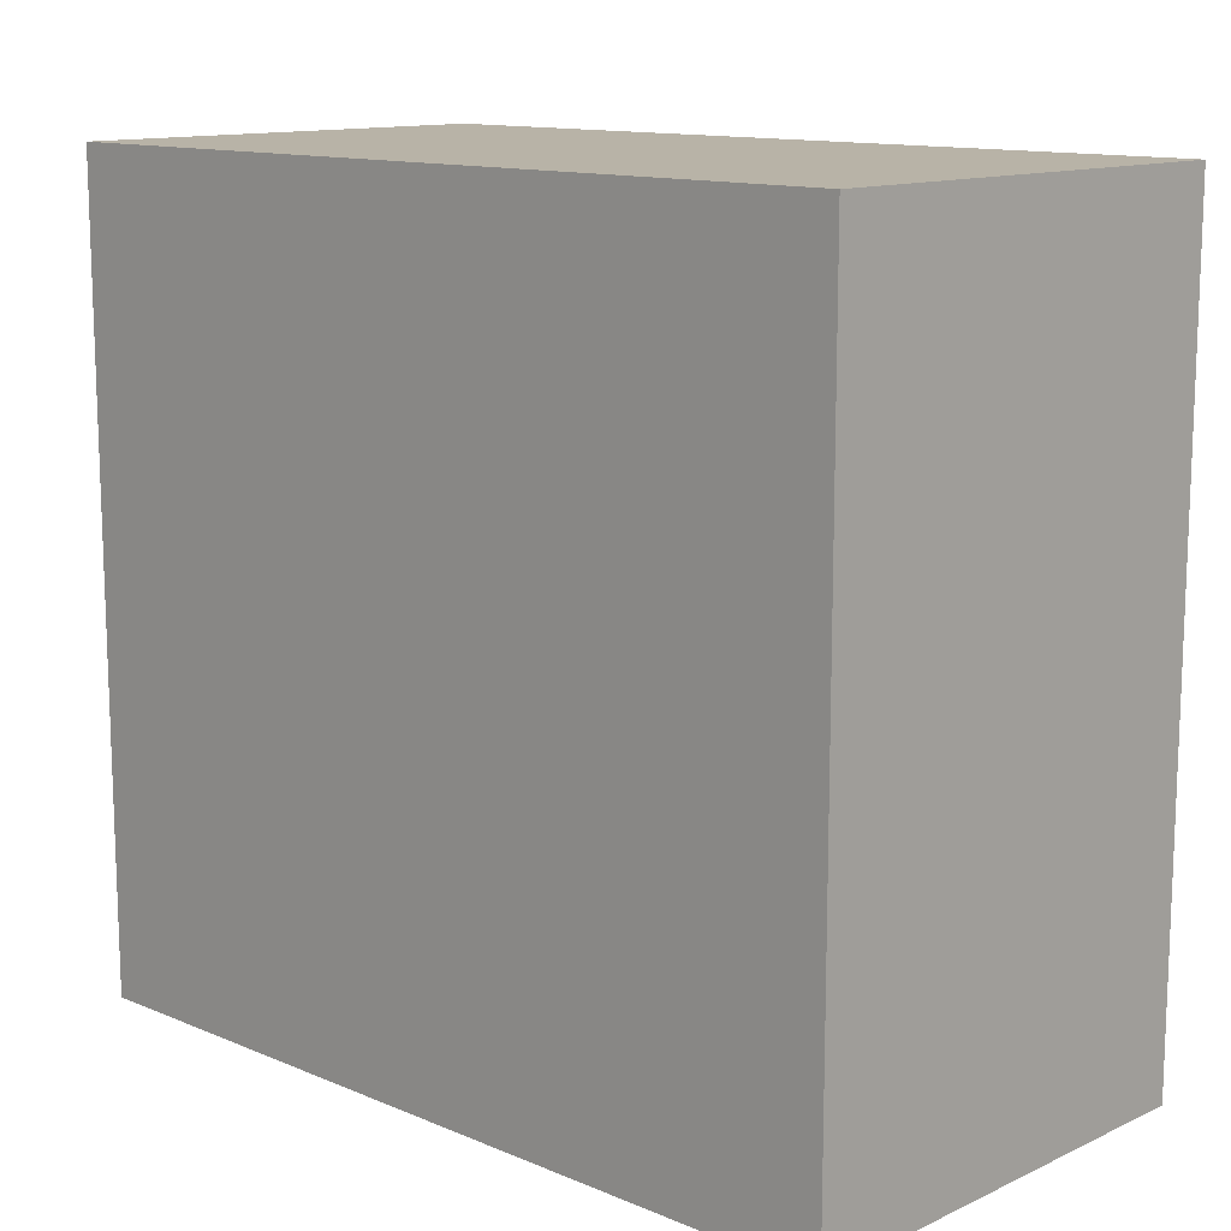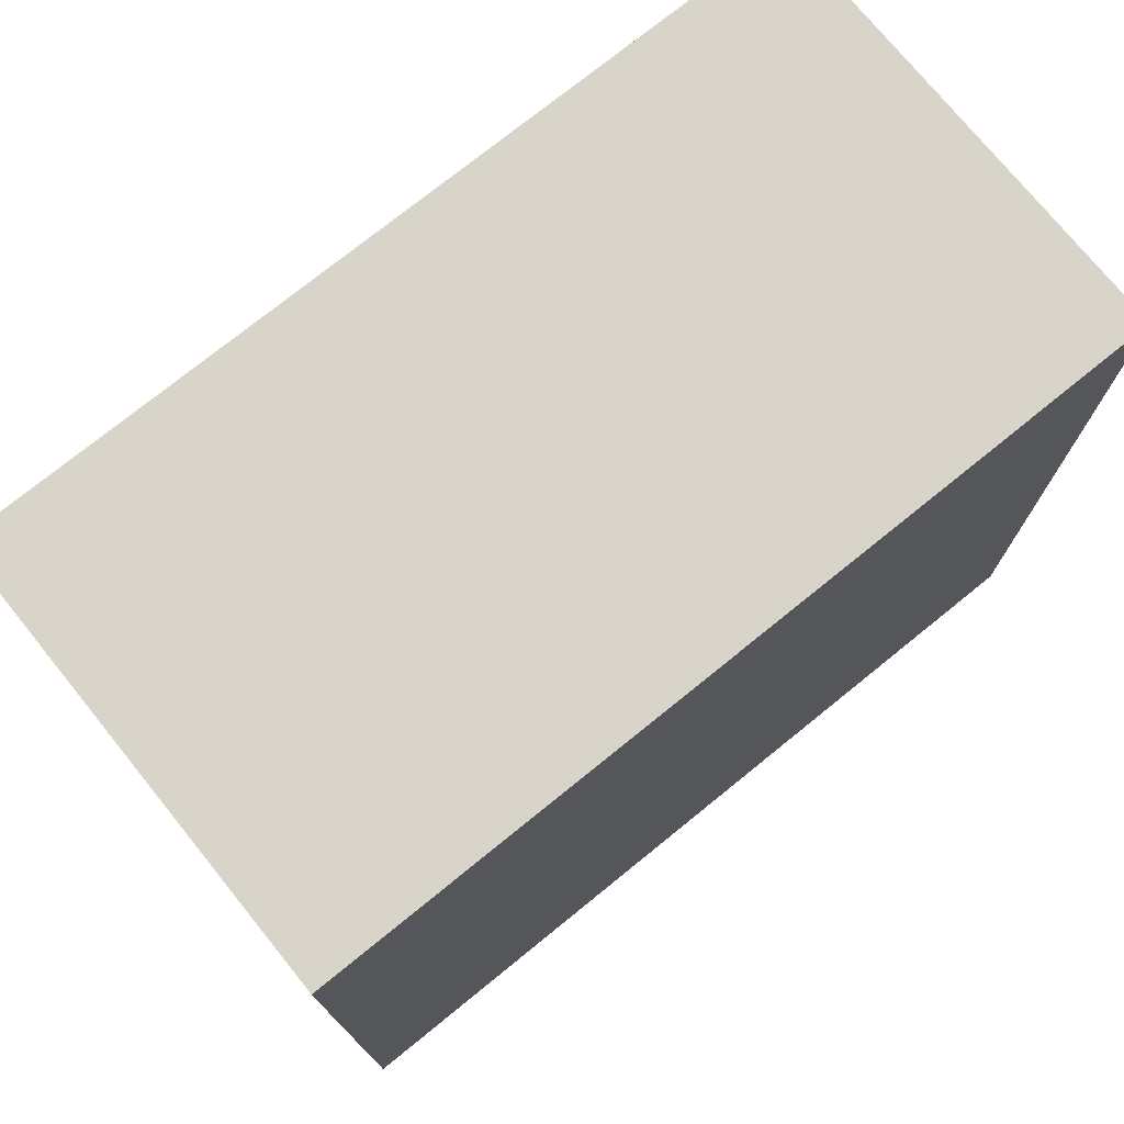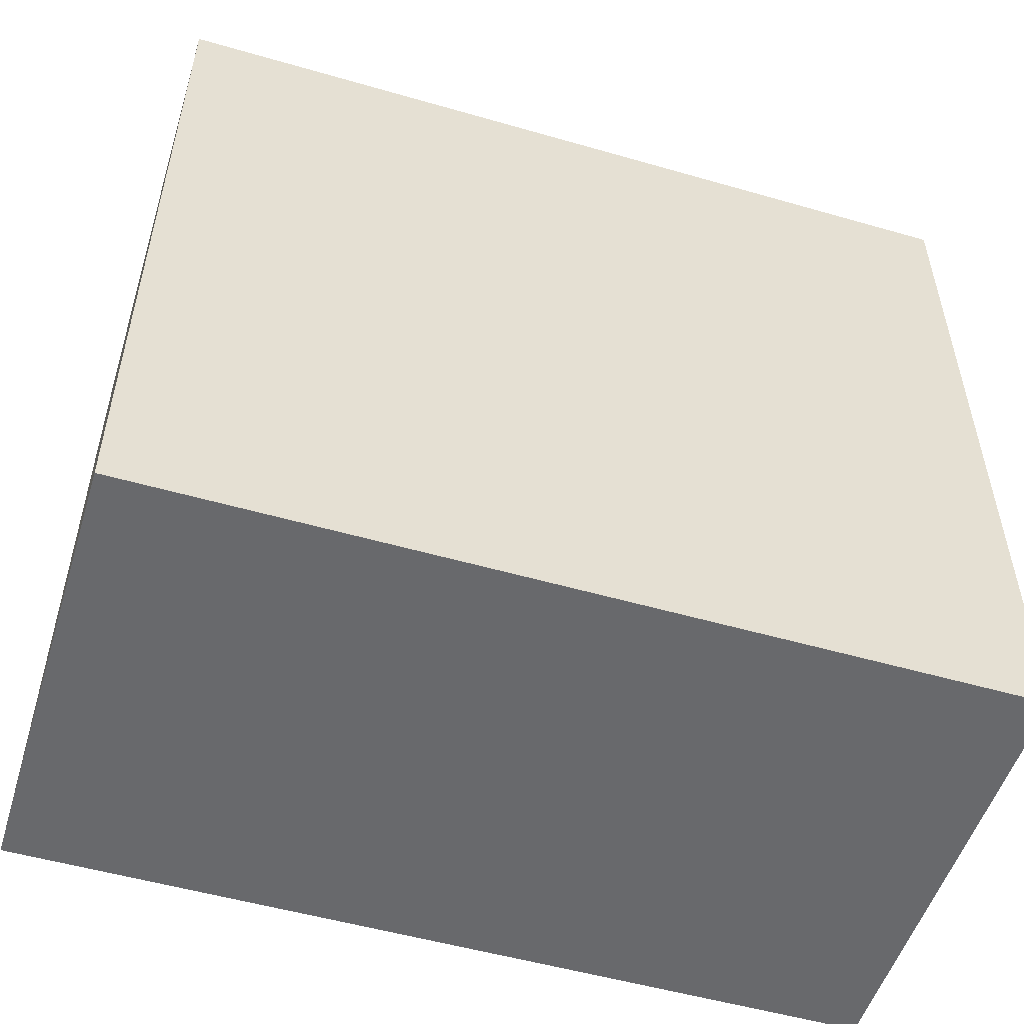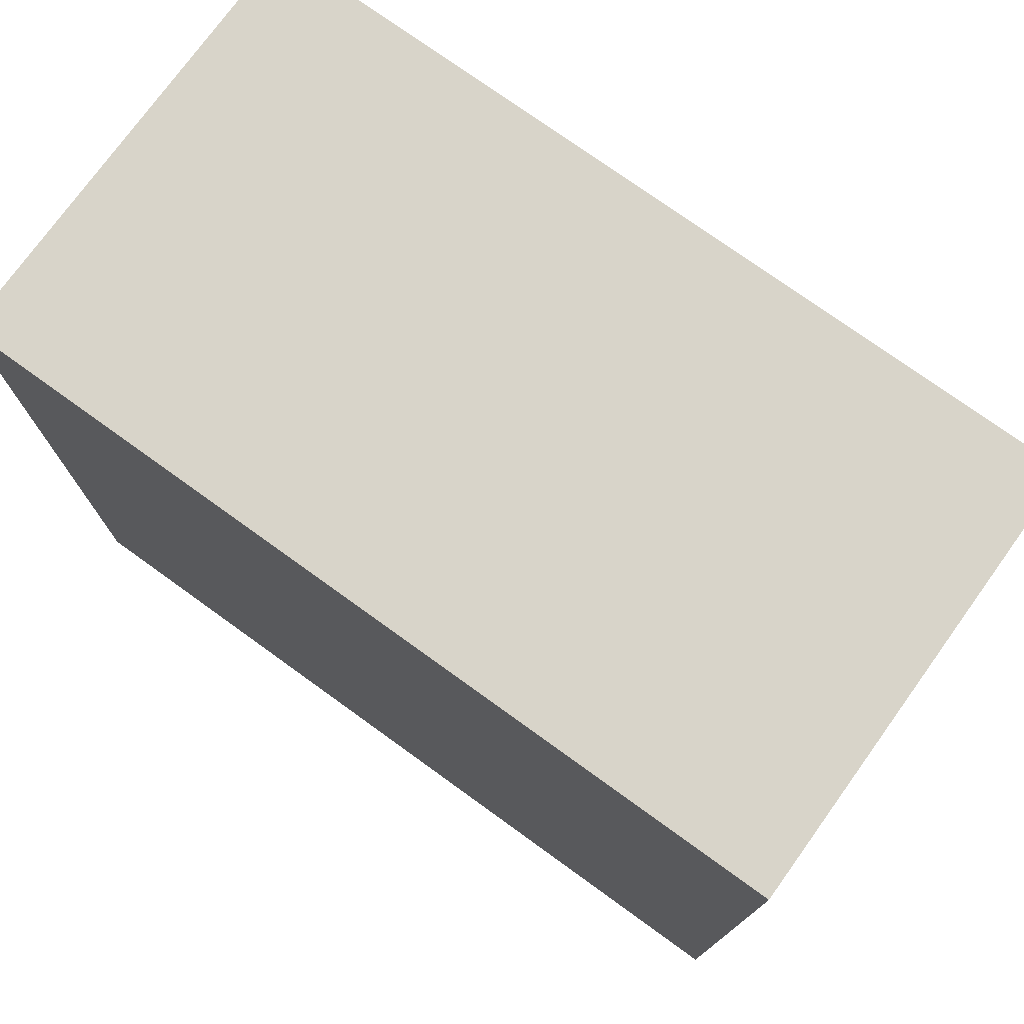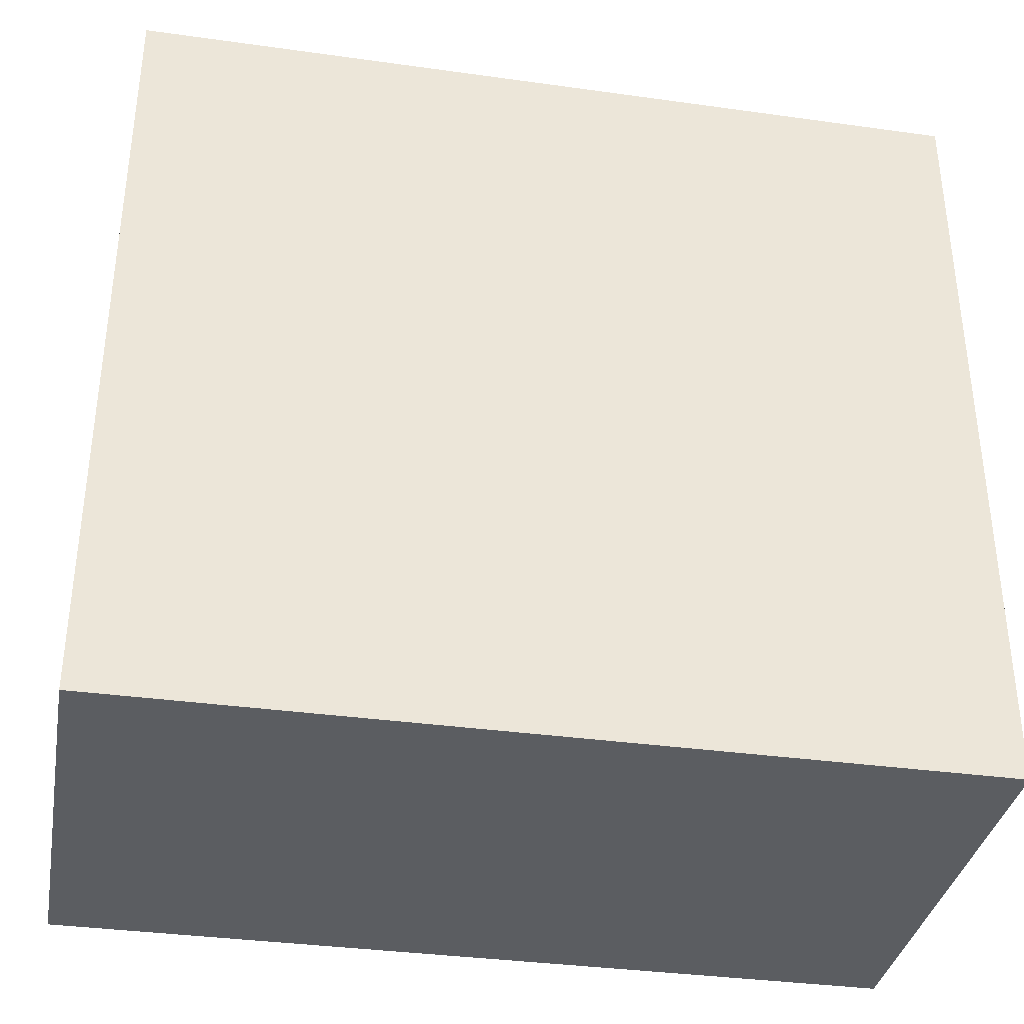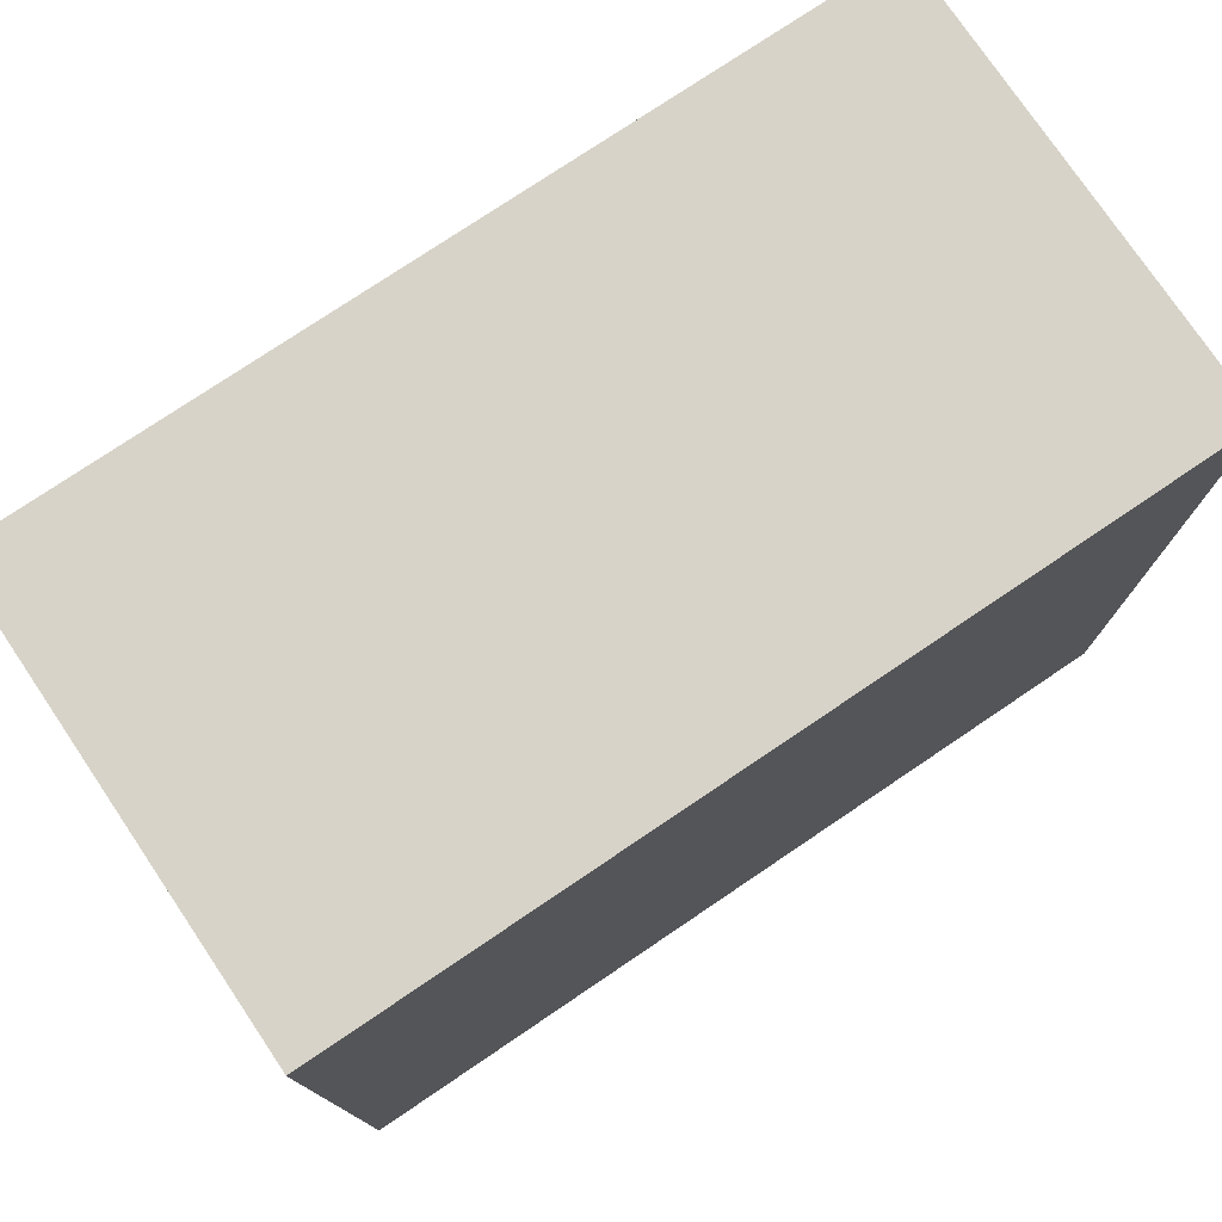
<metadata>
{"format":"obj","ext":"obj","renderer":"f3d","projection":"perspective","resolution":1024,"background":"white","views":[{"elev":12.7,"azim":133.7,"up":"+Z"},{"elev":74.8,"azim":-129.0,"up":"+Z"},{"elev":-52.7,"azim":-107.2,"up":"+Z"},{"elev":75.6,"azim":-54.2,"up":"+Z"},{"elev":-35.6,"azim":79.6,"up":"+Z"},{"elev":76.7,"azim":56.0,"up":"+Z"}]}
</metadata>
<code>
o forearm
v 1.7 5.4 0.5
v 1.7 5.4 -0.9
v 1.7 6.9 0.5
v 1.7 6.9 -0.9
v 2.5 5.4 0.5
v 2.5 5.4 -0.9
v 2.5 6.9 0.5
v 2.5 6.9 -0.9
v 1.7 5.4 0.5
v 1.7 6.9 0.5
v 2.5 5.4 0.5
v 2.5 6.9 0.5
v 1.7 5.4 -0.9
v 1.7 6.9 -0.9
v 2.5 5.4 -0.9
v 2.5 6.9 -0.9
v 1.7 5.4 0.5
v 2.5 5.4 0.5
v 1.7 5.4 -0.9
v 2.5 5.4 -0.9
v 1.7 6.9 0.5
v 2.5 6.9 0.5
v 1.7 6.9 -0.9
v 2.5 6.9 -0.9
f 3 2 1
f 4 2 3
f 5 6 7
f 7 6 8
f 11 10 9
f 12 10 11
f 13 14 15
f 15 14 16
f 19 18 17
f 20 18 19
f 21 22 23
f 23 22 24

</code>
